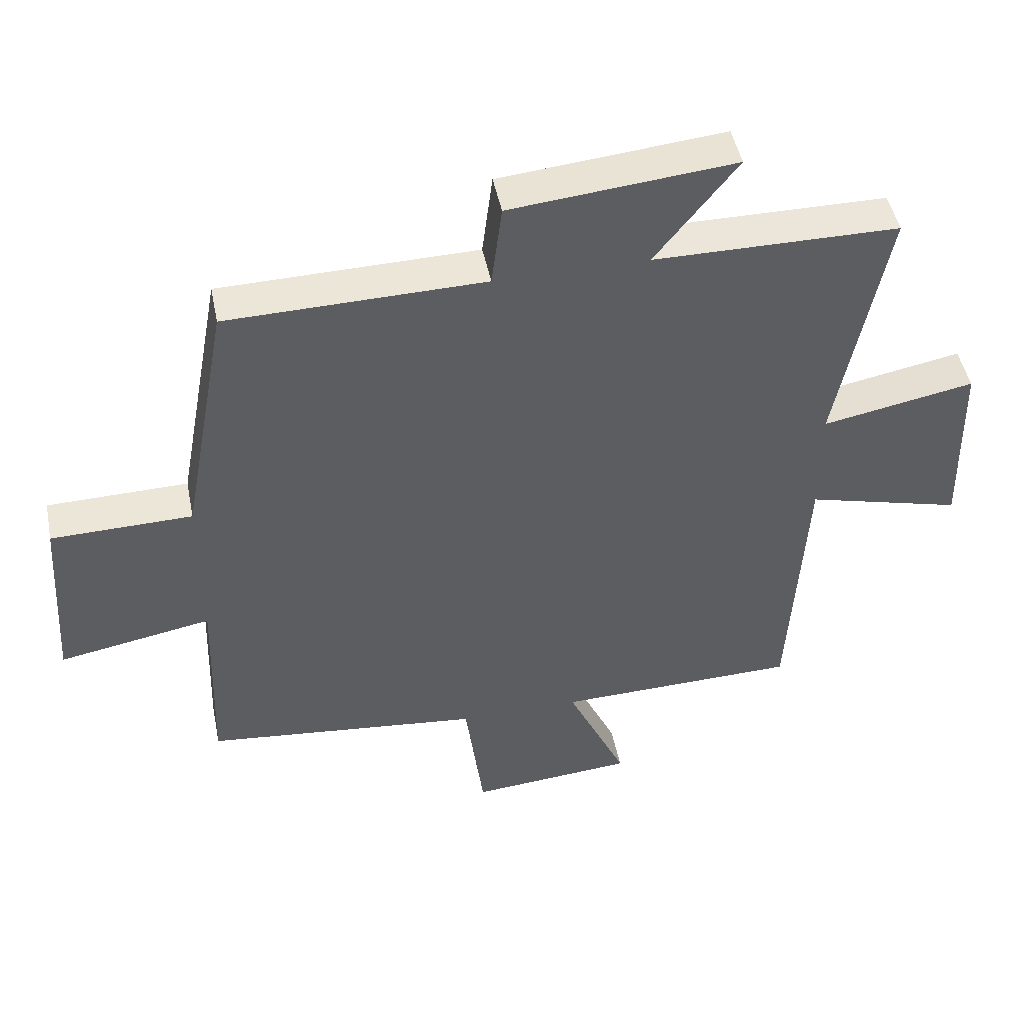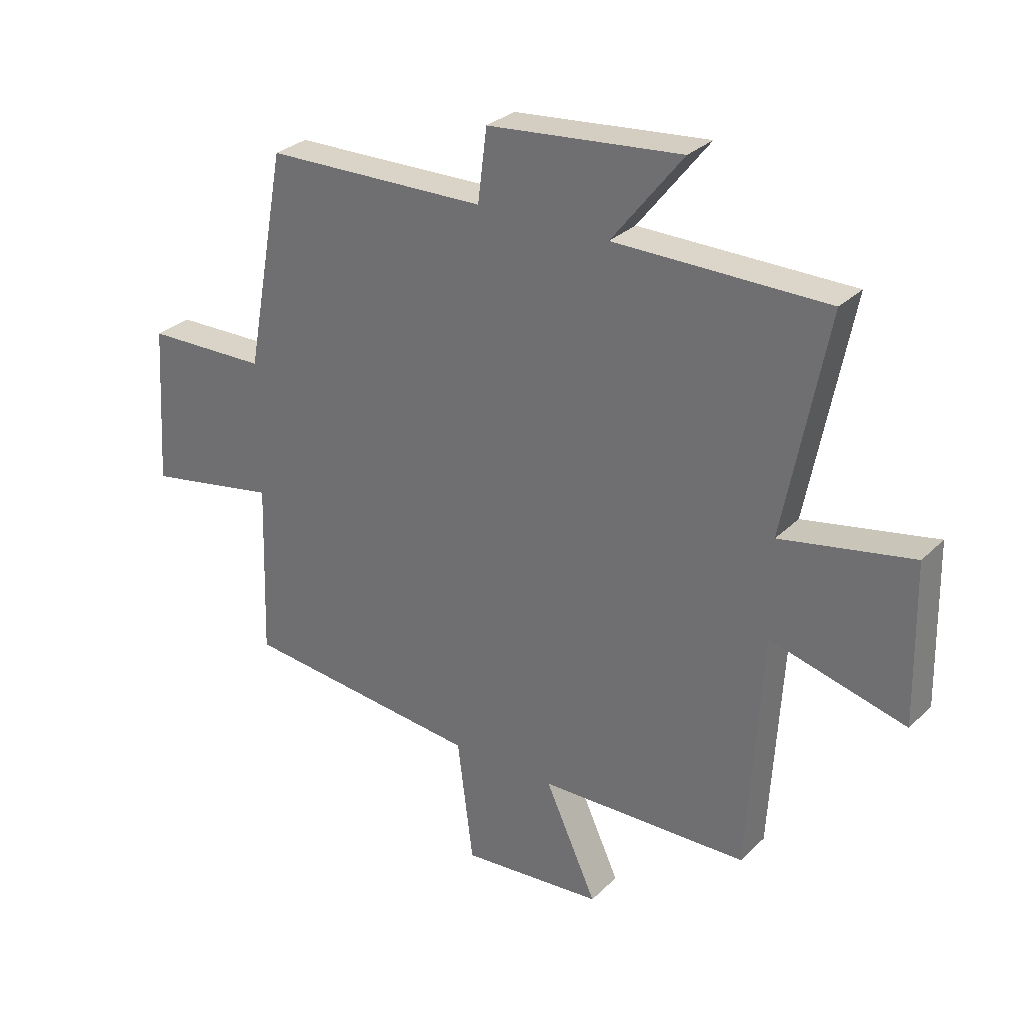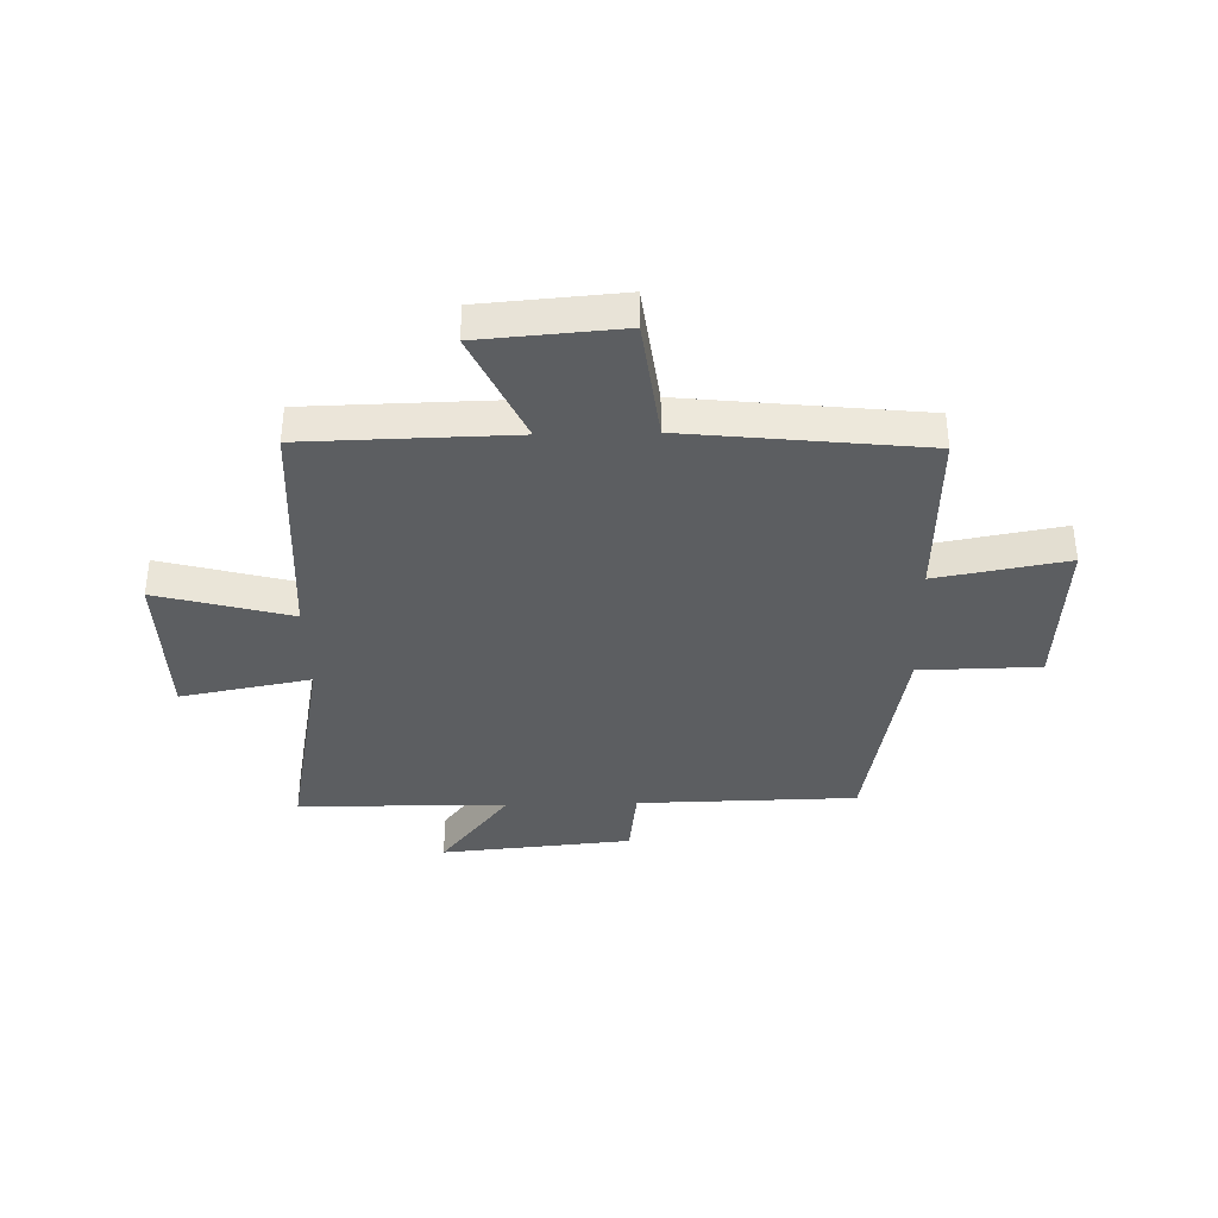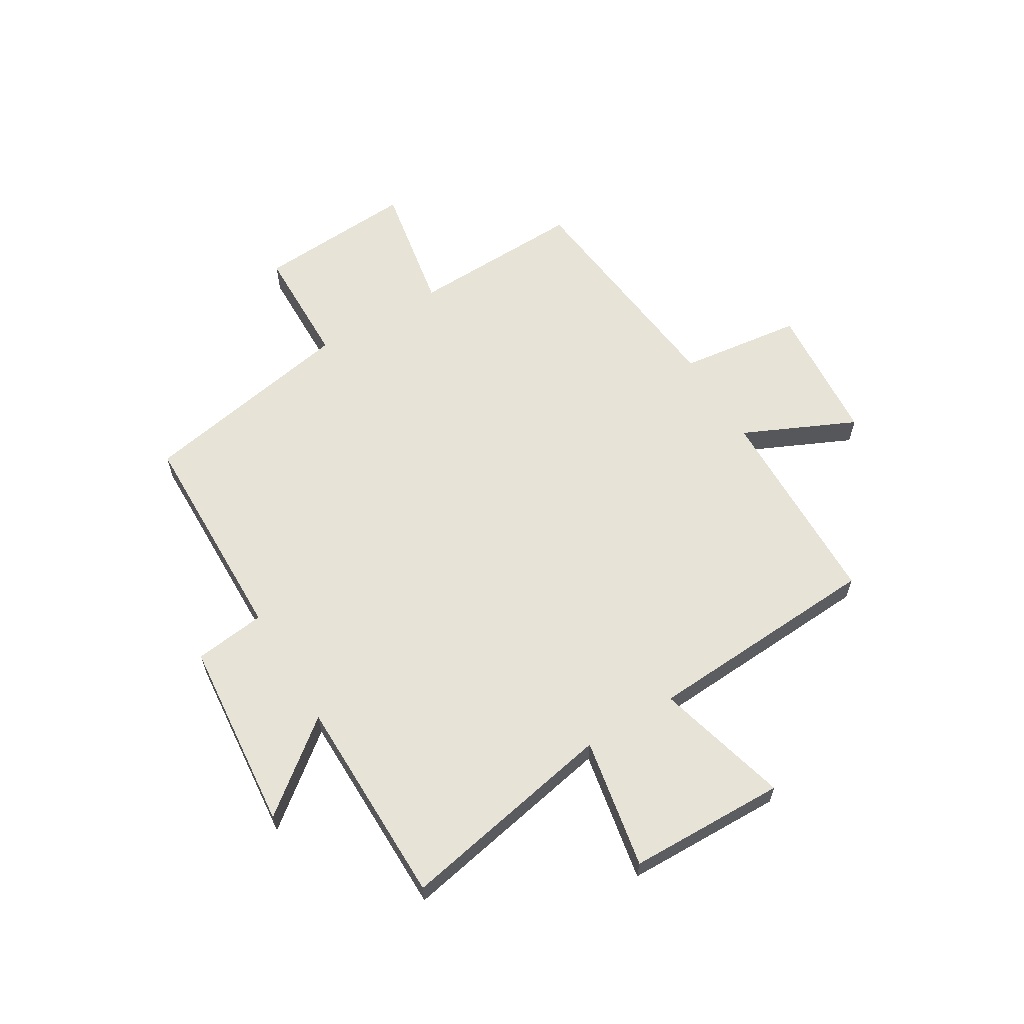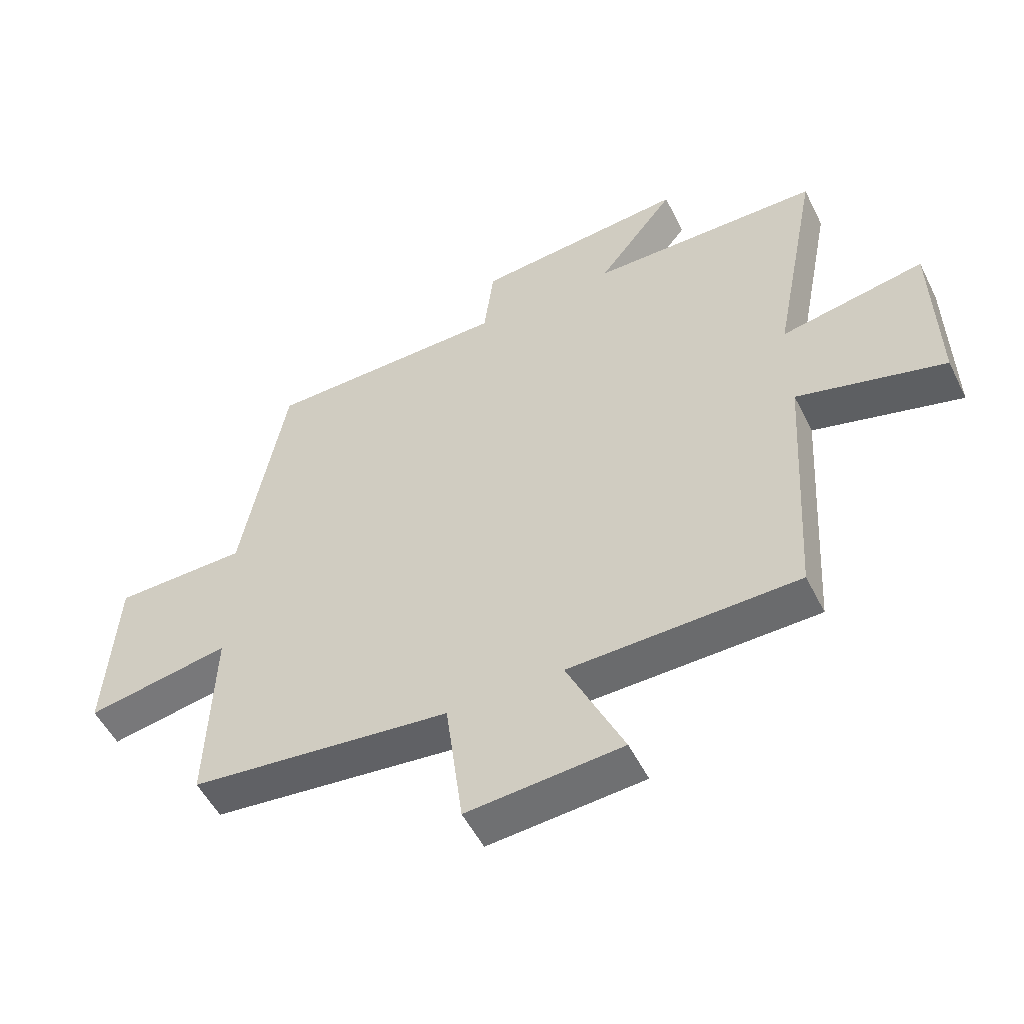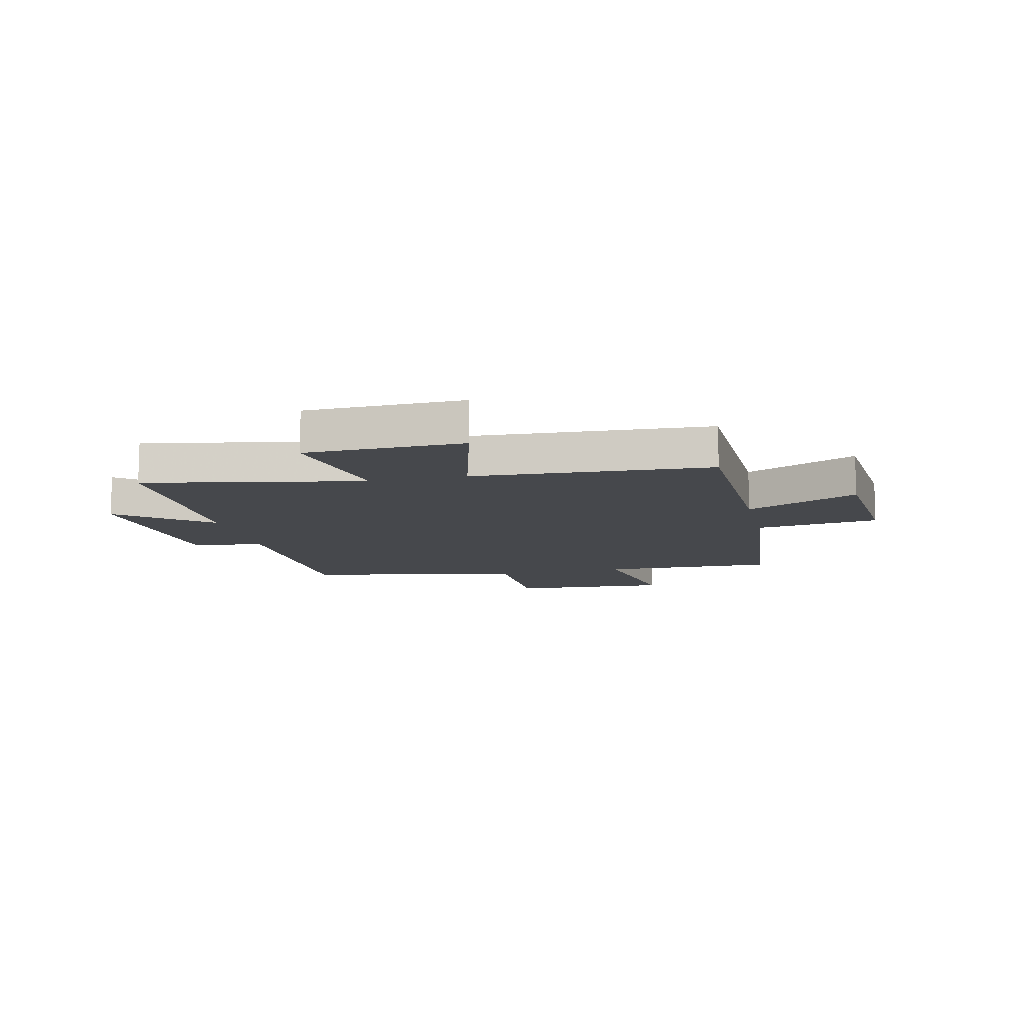
<metadata>
{"format":"obj","ext":"obj","renderer":"f3d","projection":"perspective","resolution":1024,"background":"white","views":[{"elev":47.2,"azim":-11.3,"up":"+Z"},{"elev":29.5,"azim":35.7,"up":"+Z"},{"elev":-37.3,"azim":-178.6,"up":"+Y"},{"elev":61.7,"azim":58.9,"up":"+Y"},{"elev":-52.6,"azim":26.1,"up":"+Z"},{"elev":-11.1,"azim":103.1,"up":"+Y"}]}
</metadata>
<code>
v -0.51 0.07 -0.454
v -0.5 0.07 -0.142
v -0.734 0.07 -0.184
v -0.716 0.07 0.1
v -0.5 0.07 0.104
v -0.428 0.07 0.493
v -0.034 0.07 0.5
v -0.018 0.07 0.628
v 0.326 0.07 0.66
v 0.2 0.07 0.5
v 0.576 0.07 0.497
v 0.5 0.07 0.106
v 0.734 0.07 0.15
v 0.74 0.07 -0.132
v 0.5 0.07 -0.068
v 0.475 0.07 -0.492
v 0.103 0.07 -0.5
v 0.195 0.07 -0.7
v -0.057 0.07 -0.72
v -0.085 0.07 -0.5
v -0.51 0 -0.454
v -0.5 0 -0.142
v -0.734 0 -0.184
v -0.716 0 0.1
v -0.5 0 0.104
v -0.428 0 0.493
v -0.034 0 0.5
v -0.018 0 0.628
v 0.326 0 0.66
v 0.2 0 0.5
v 0.576 0 0.497
v 0.5 0 0.106
v 0.734 0 0.15
v 0.74 0 -0.132
v 0.5 0 -0.068
v 0.475 0 -0.492
v 0.103 0 -0.5
v 0.195 0 -0.7
v -0.057 0 -0.72
v -0.085 0 -0.5
f 17 18 19 20
f 20 1 2
f 17 20 2
f 16 17 2
f 15 16 2
f 12 13 14 15
f 12 15 2
f 12 2 3
f 11 12 3
f 10 11 3
f 7 8 9 10
f 5 6 7 10
f 5 10 3
f 3 4 5
f 40 39 38 37
f 22 21 40
f 22 40 37
f 22 37 36
f 22 36 35
f 35 34 33 32
f 22 35 32
f 23 22 32
f 23 32 31
f 23 31 30
f 30 29 28 27
f 30 27 26 25
f 23 30 25
f 25 24 23
f 1 21 22 2
f 2 22 23 3
f 3 23 24 4
f 4 24 25 5
f 5 25 26 6
f 6 26 27 7
f 7 27 28 8
f 8 28 29 9
f 9 29 30 10
f 10 30 31 11
f 11 31 32 12
f 12 32 33 13
f 13 33 34 14
f 14 34 35 15
f 15 35 36 16
f 16 36 37 17
f 17 37 38 18
f 18 38 39 19
f 19 39 40 20
f 20 40 21 1

</code>
